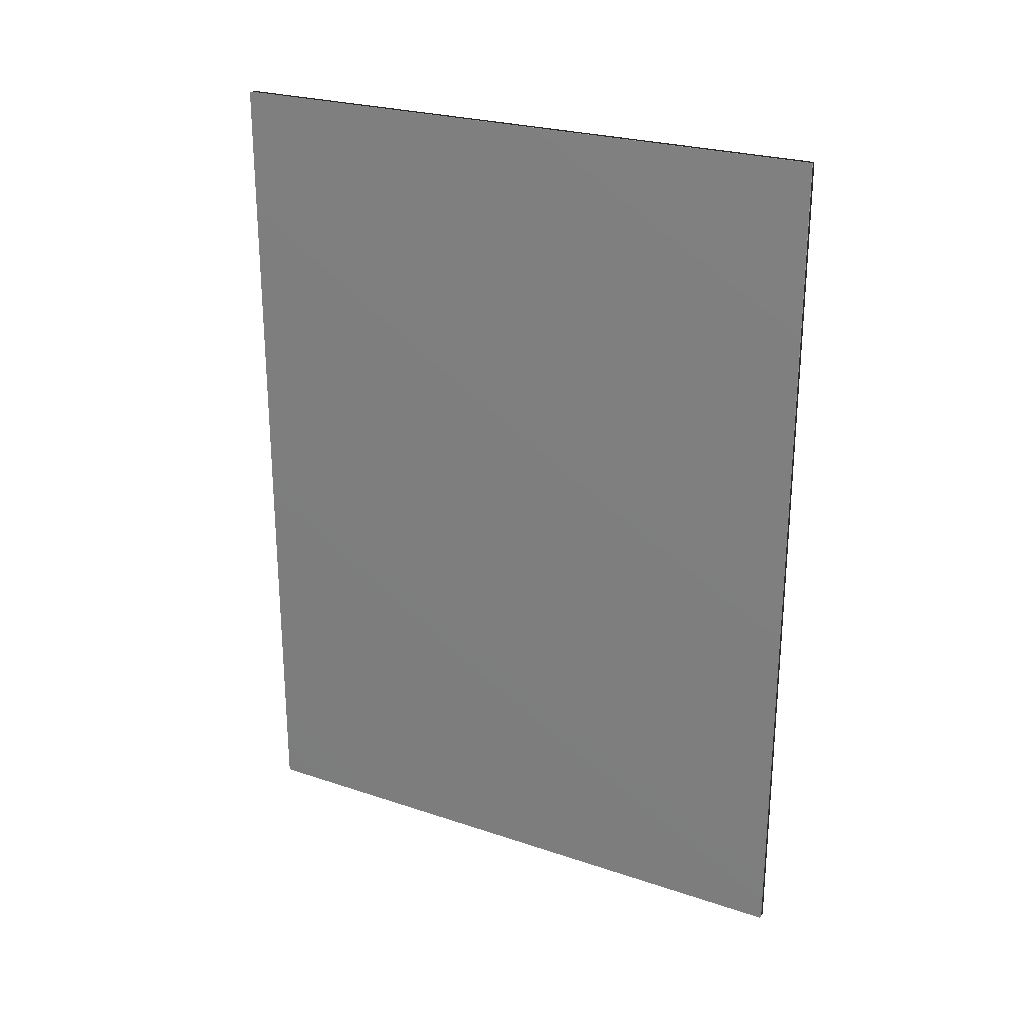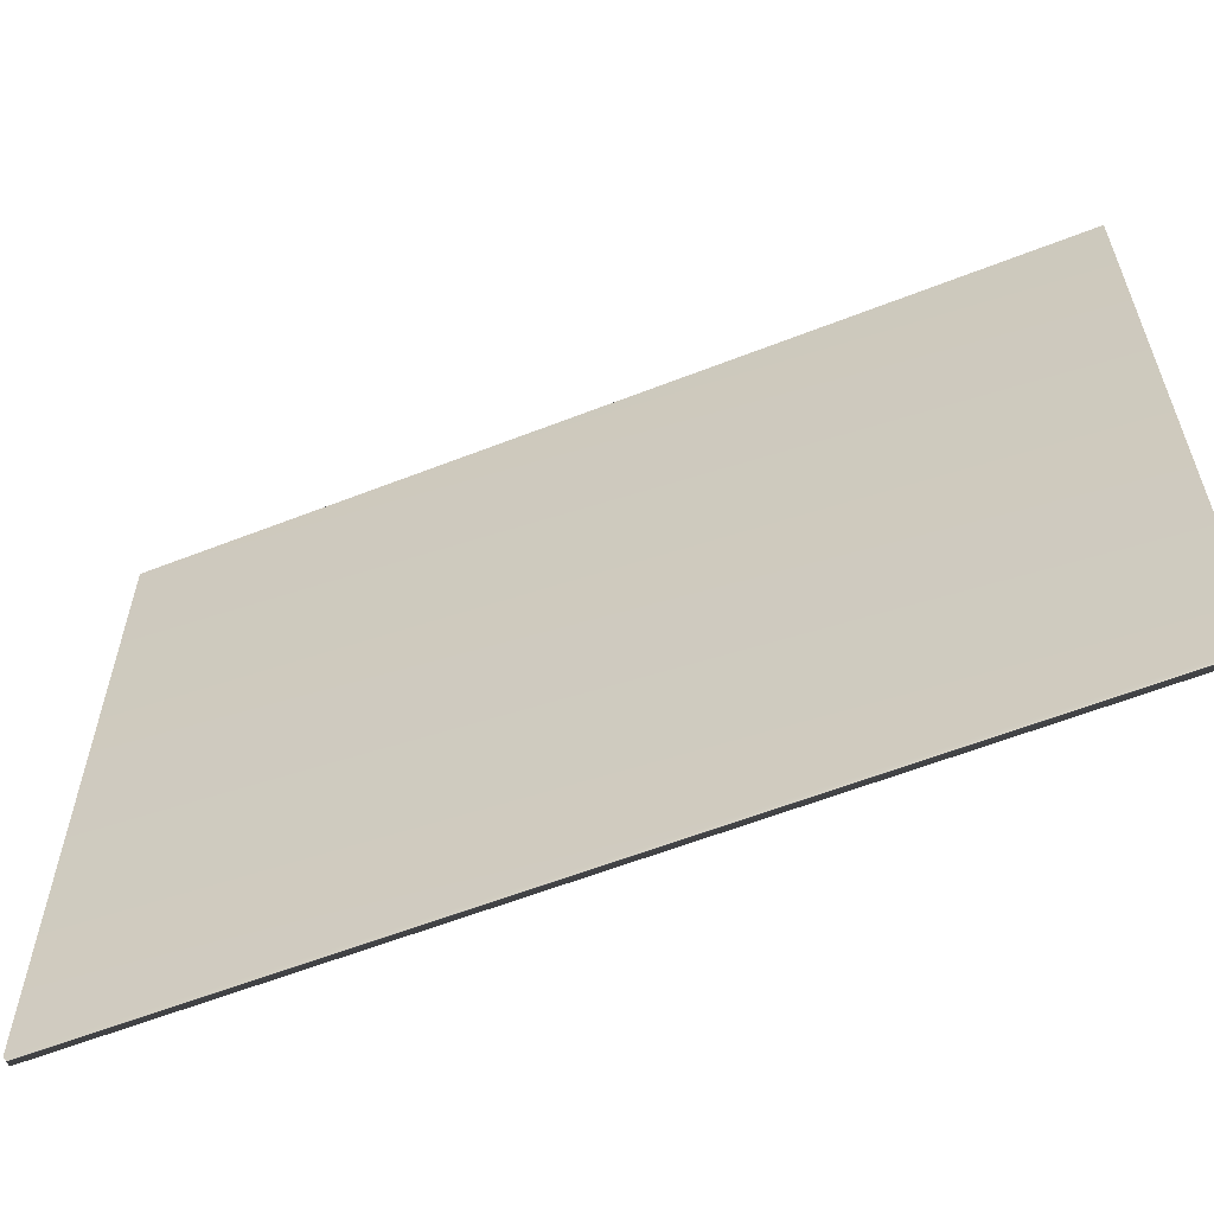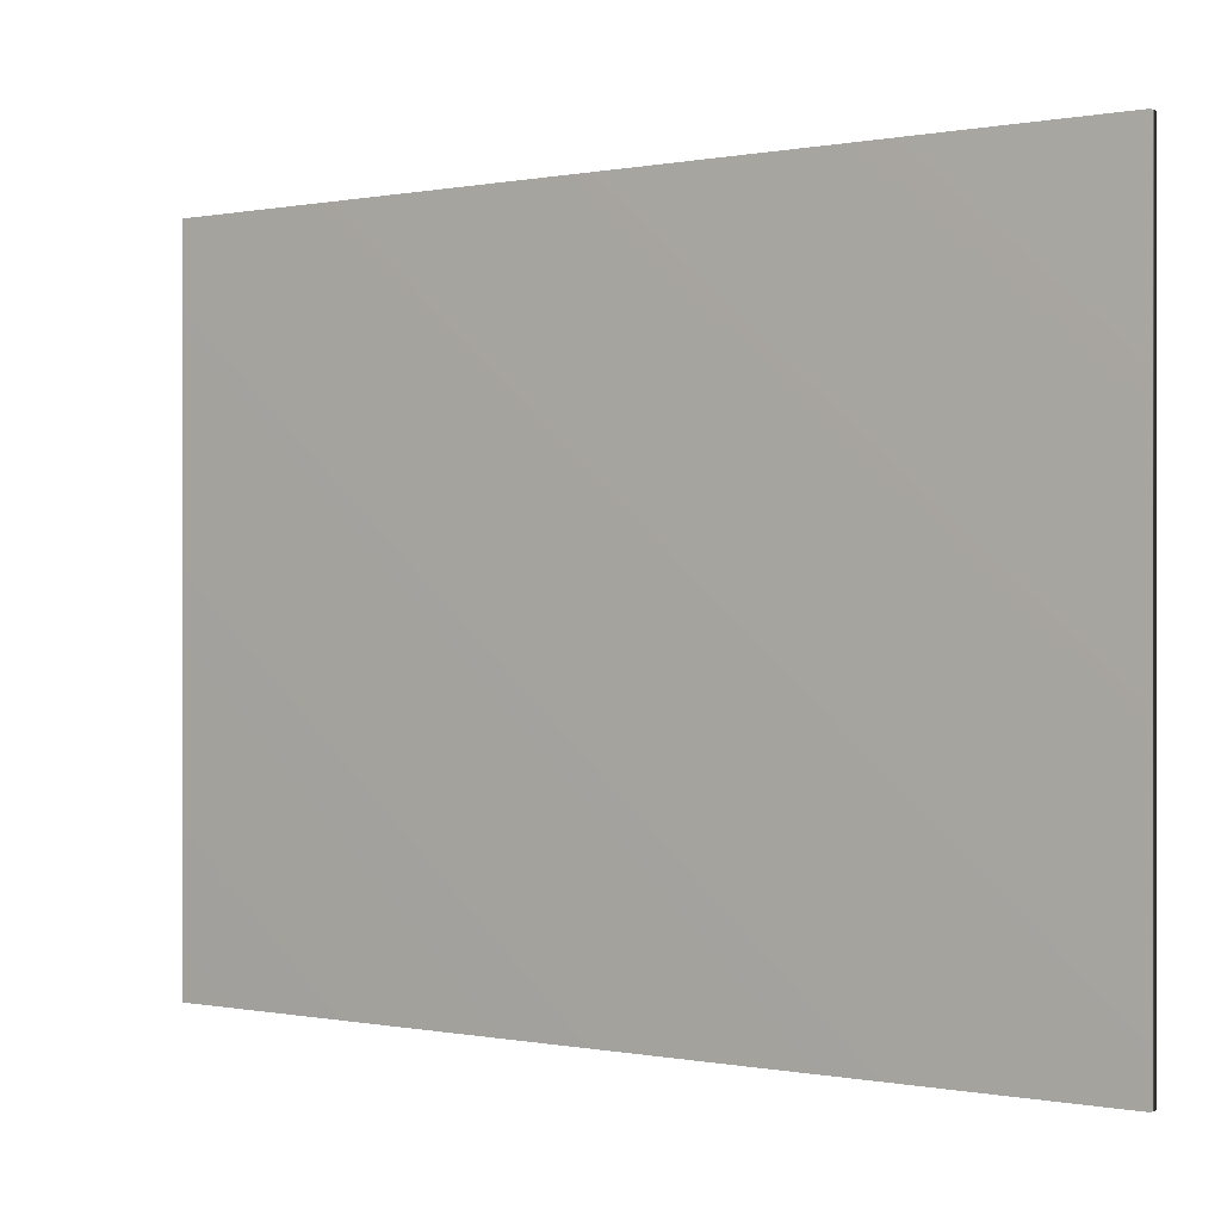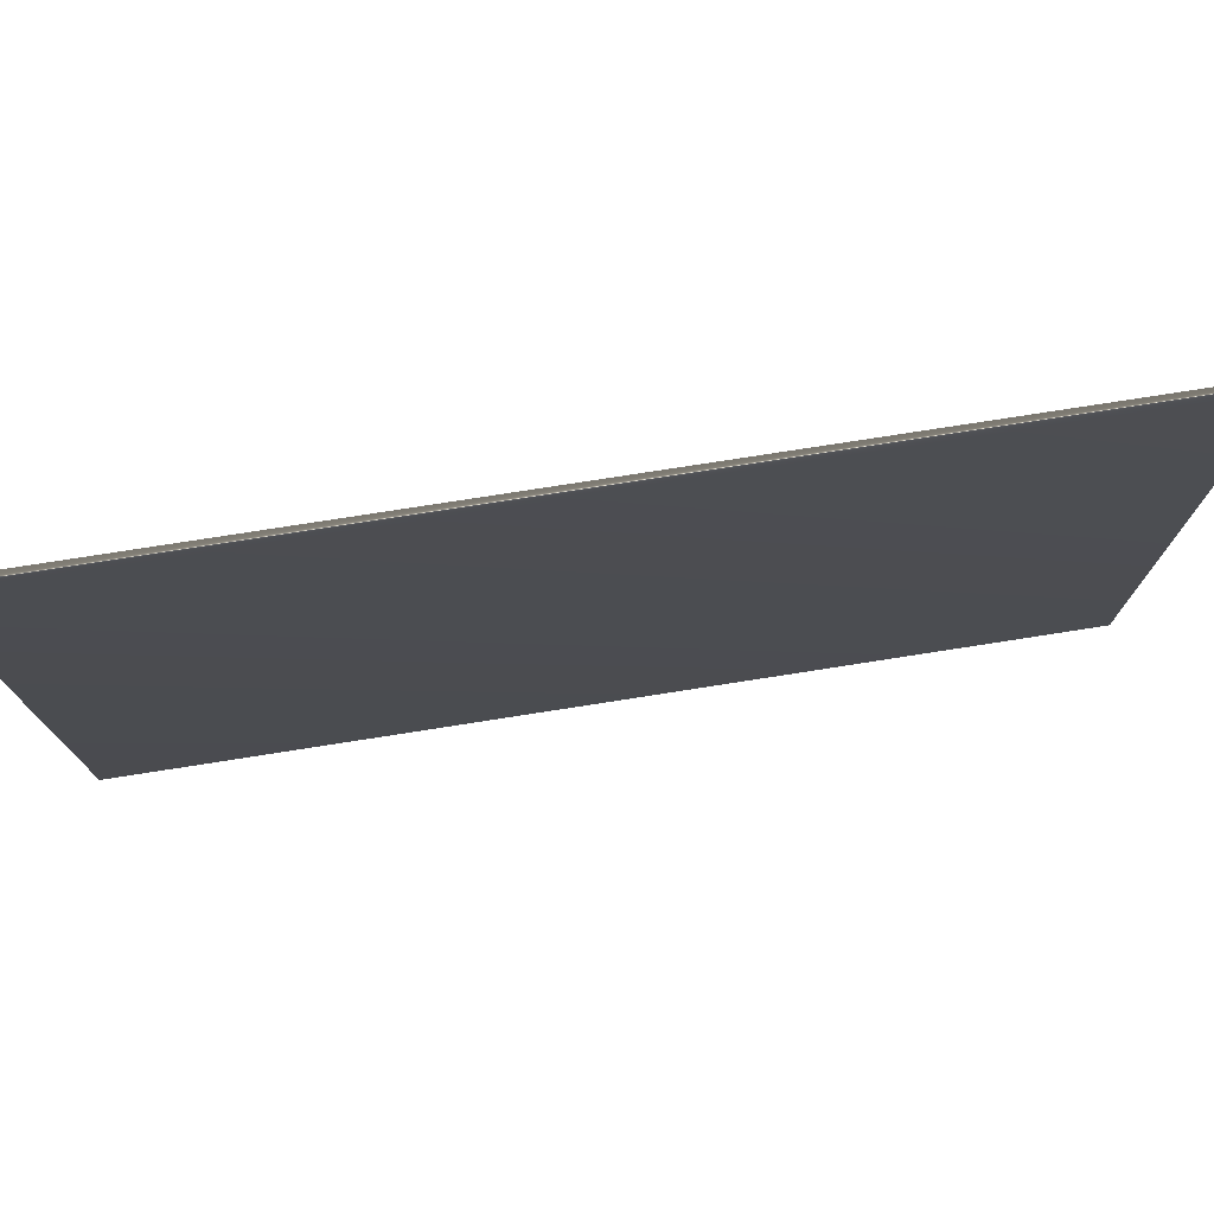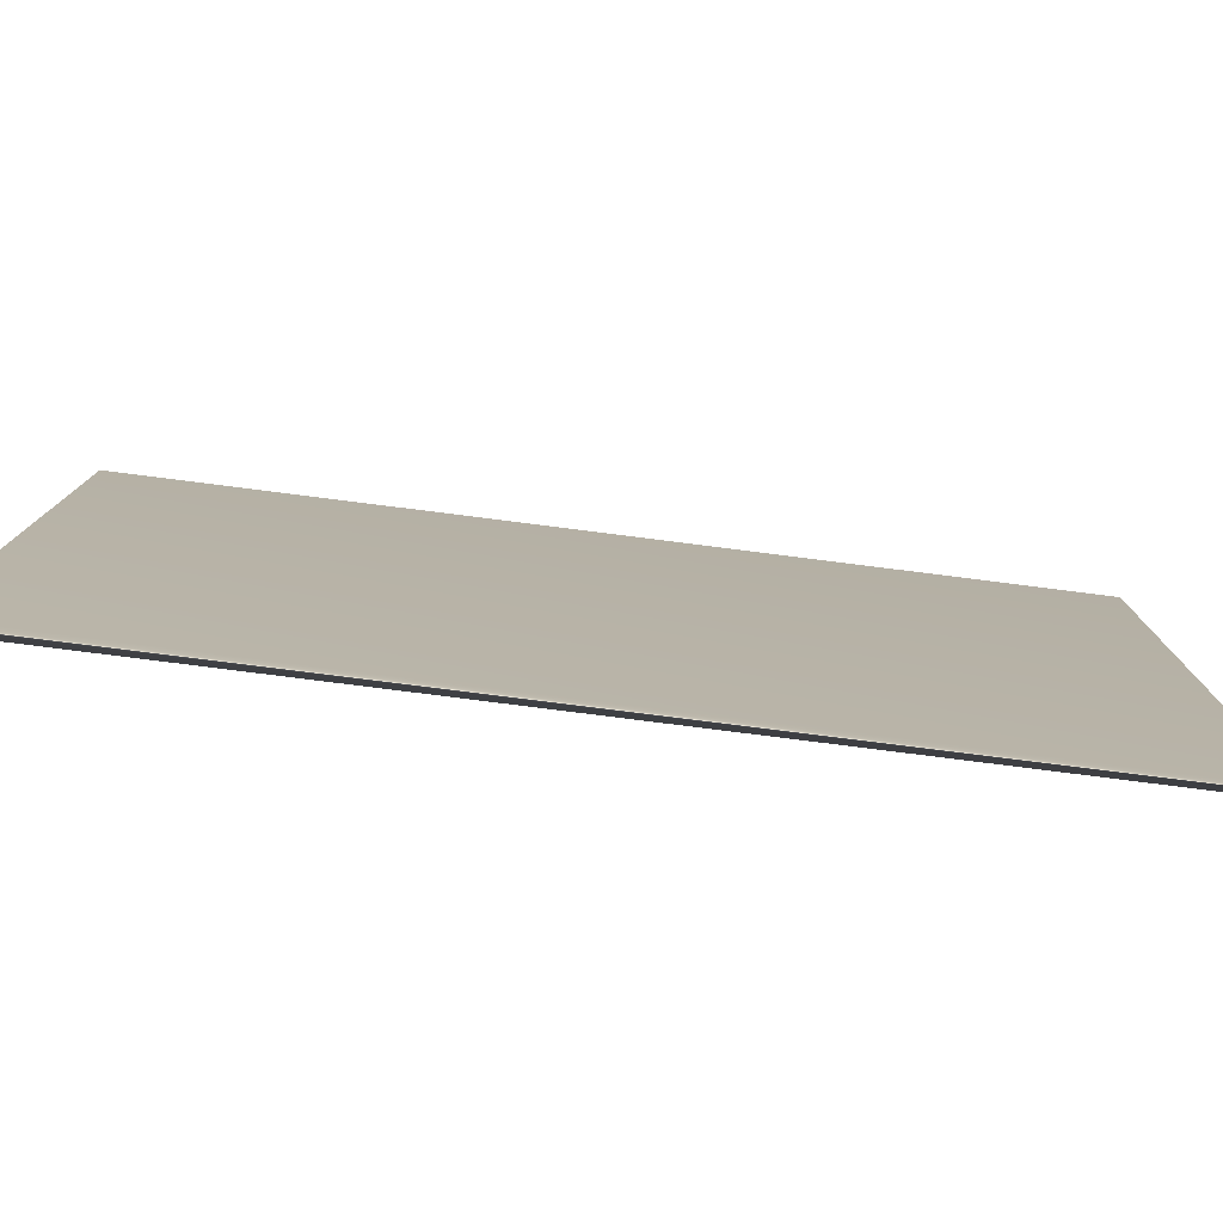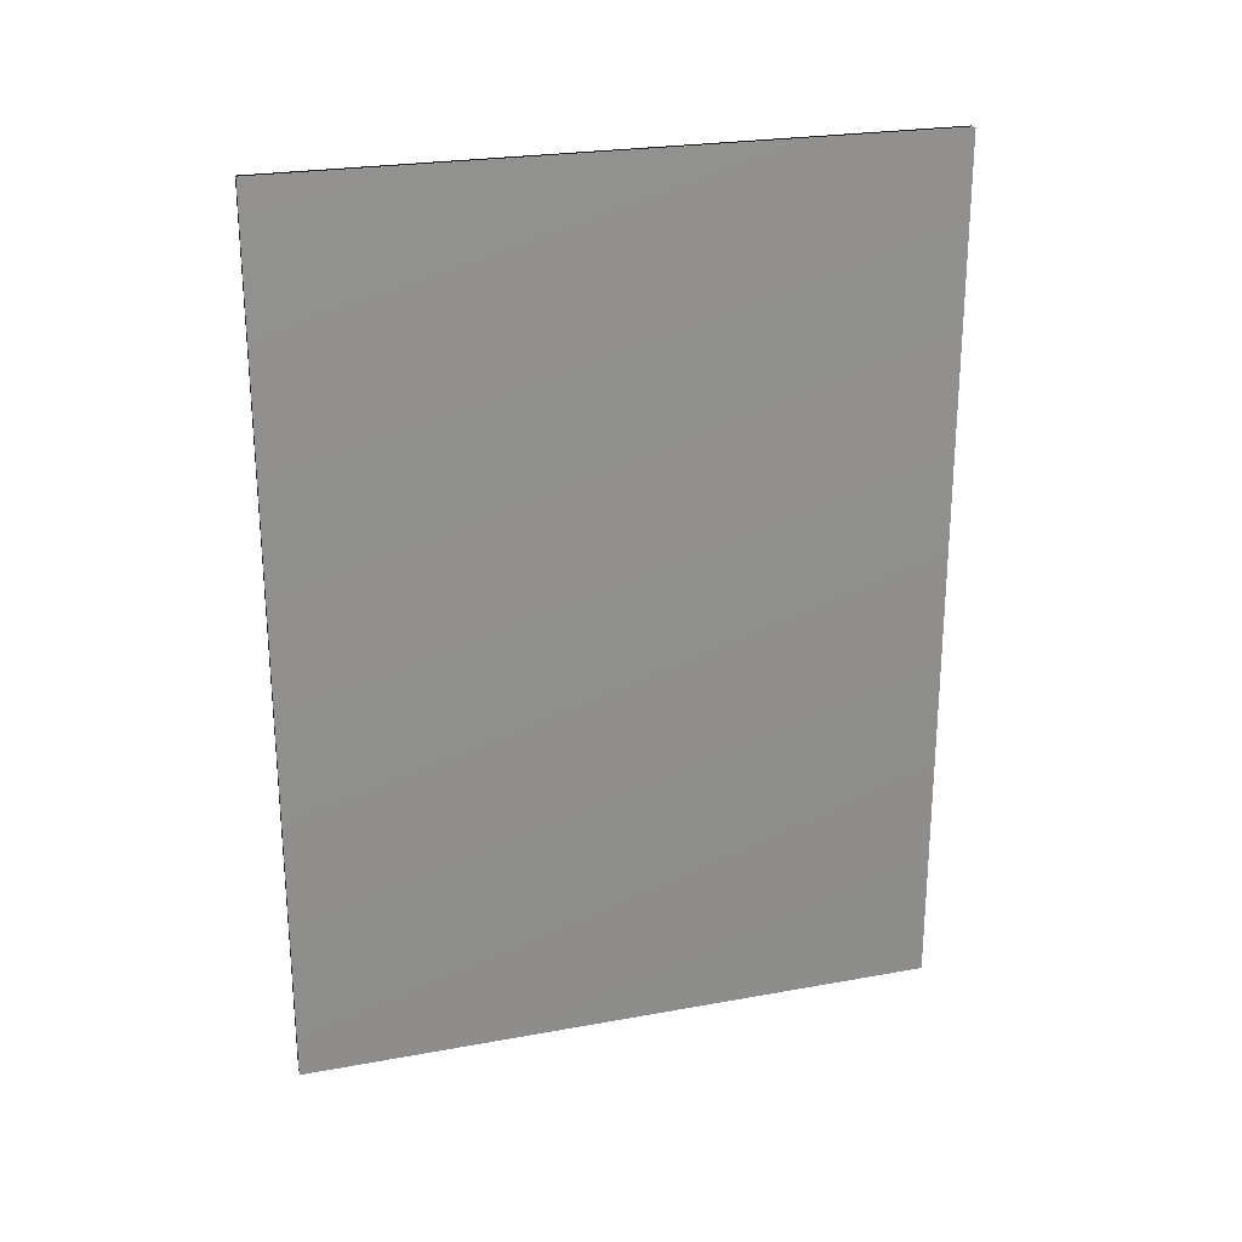
<metadata>
{"format":"obj","ext":"obj","renderer":"f3d","projection":"perspective","resolution":1024,"background":"white","views":[{"elev":24.9,"azim":118.6,"up":"+Y"},{"elev":-59.3,"azim":112.0,"up":"+Z"},{"elev":-0.0,"azim":-53.7,"up":"+Z"},{"elev":76.3,"azim":81.1,"up":"+Z"},{"elev":-79.1,"azim":82.8,"up":"+Z"},{"elev":24.5,"azim":-106.7,"up":"+Y"}]}
</metadata>
<code>
v 13.79 33.75 -22.59
v 13.79 31.76 -22.59
v 13.81 33.75 -22.59
v 13.81 31.76 -22.59
v 13.81 31.76 -24.07
v 13.81 33.75 -24.07
v 13.79 33.75 -24.07
v 13.79 31.76 -24.07
f 1 2 3
f 3 2 4
f 5 6 4
f 4 6 3
f 7 1 6
f 6 1 3
f 2 8 4
f 4 8 5
f 2 1 8
f 8 1 7
f 8 7 5
f 5 7 6

</code>
